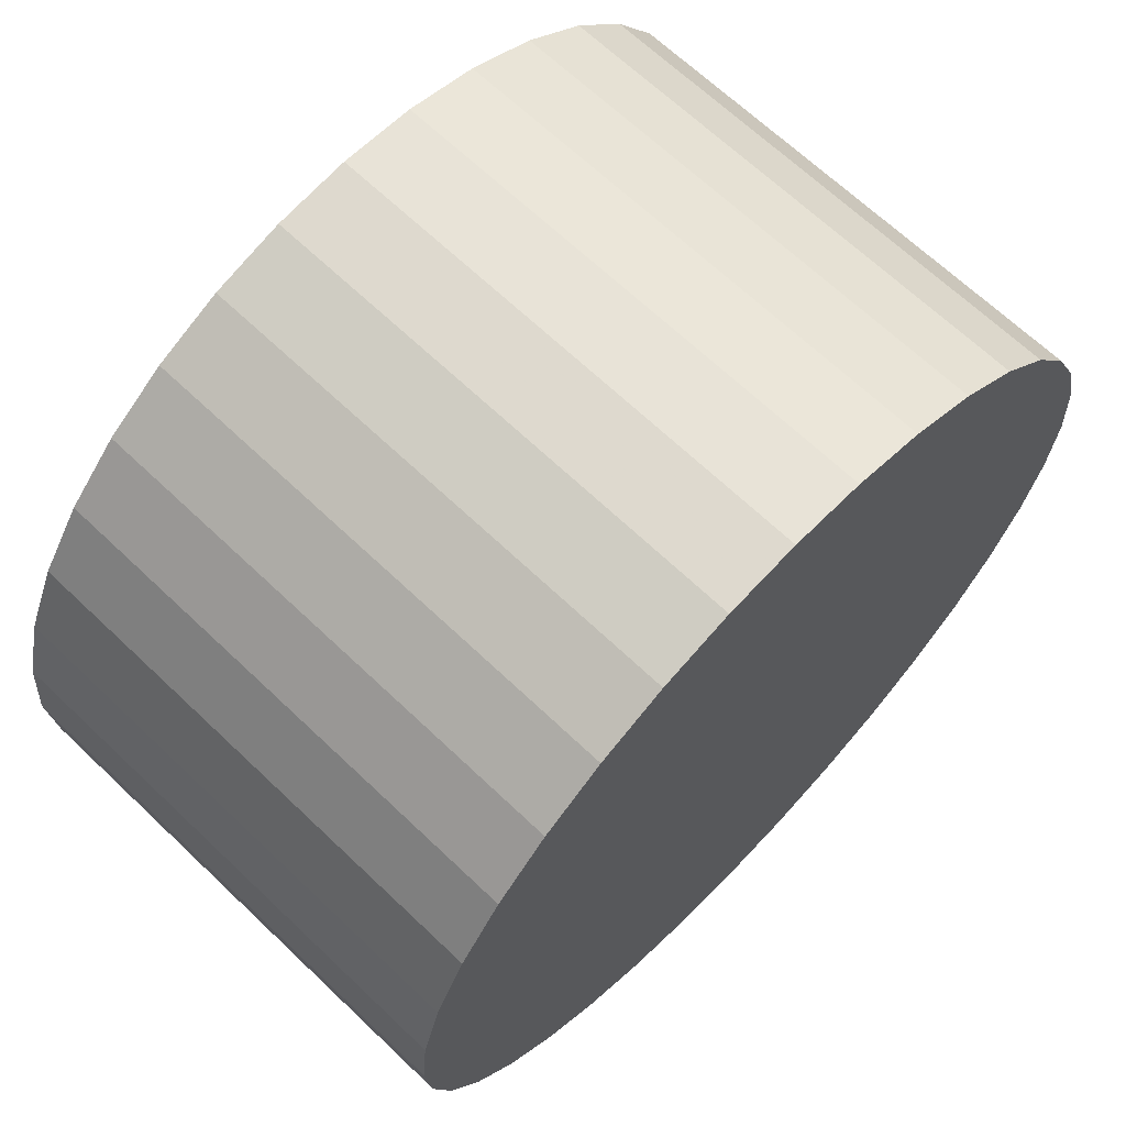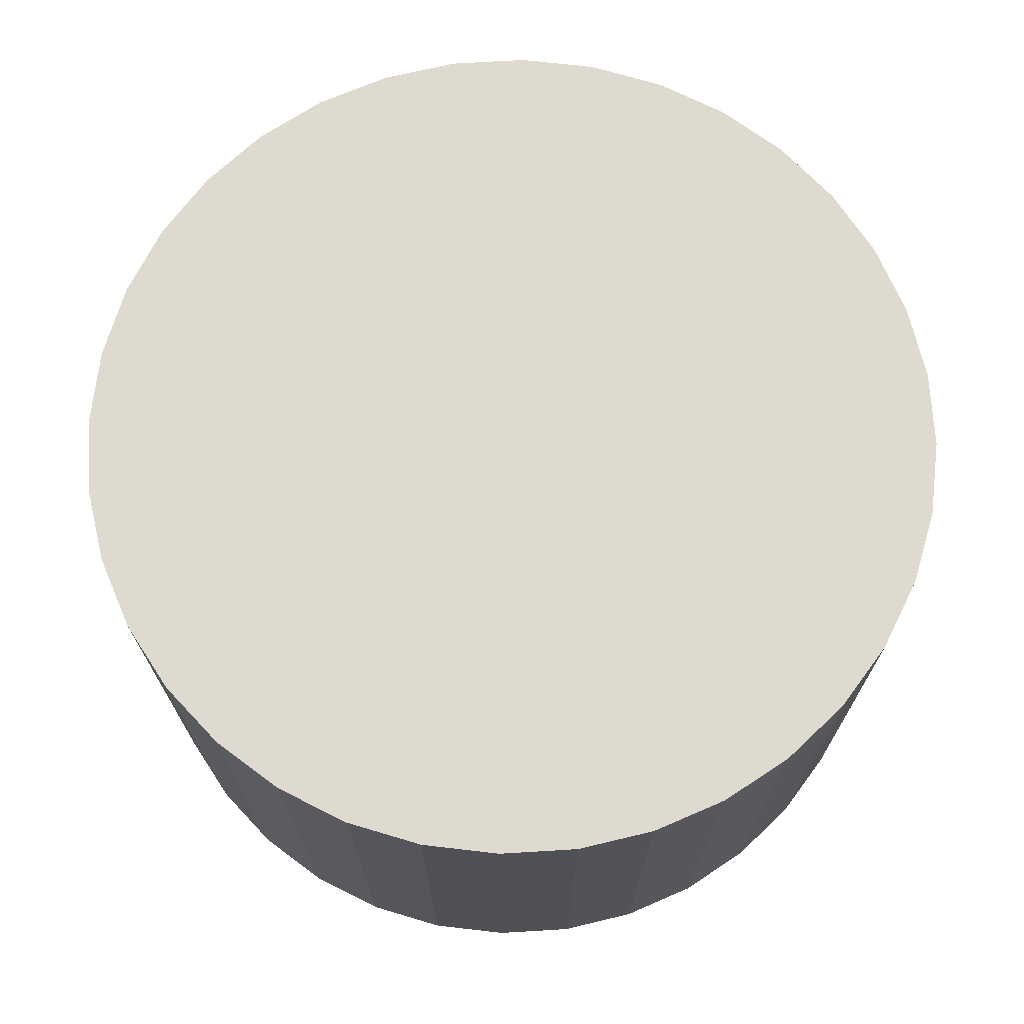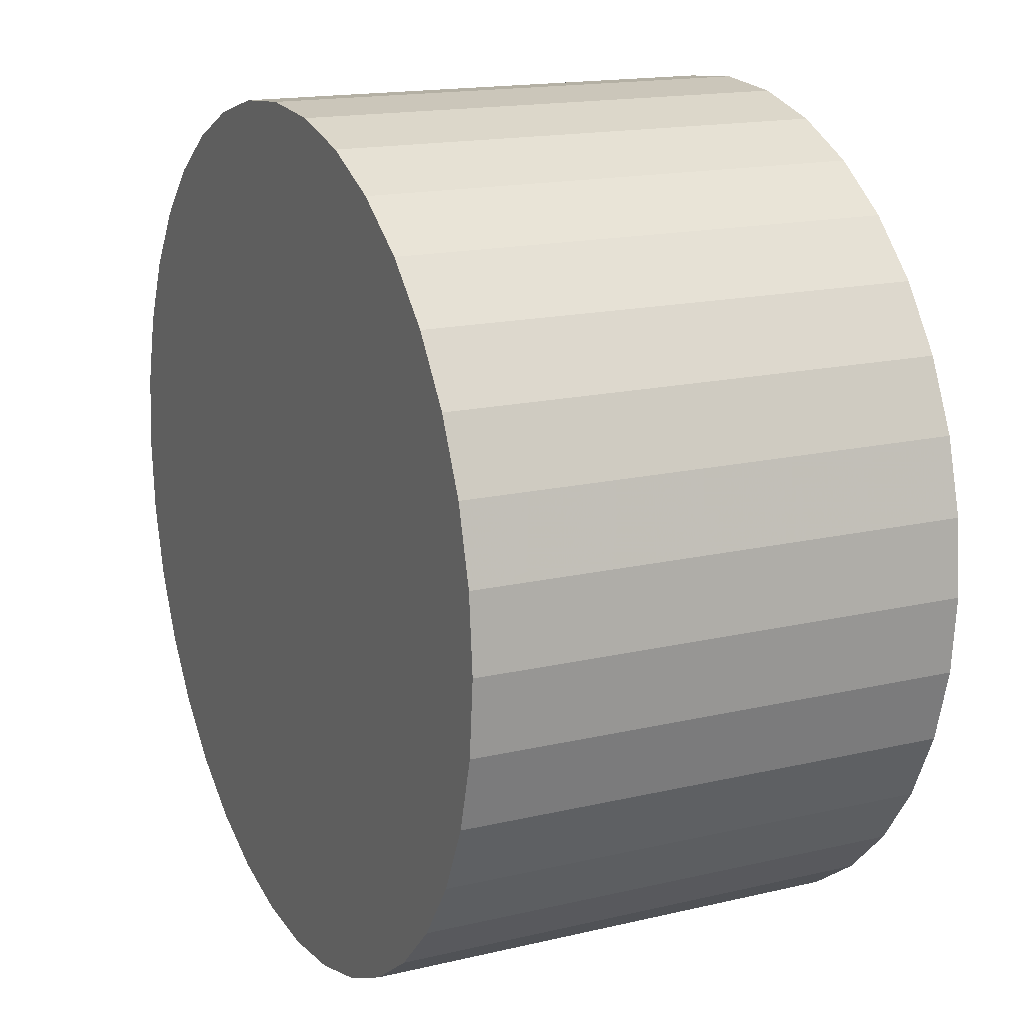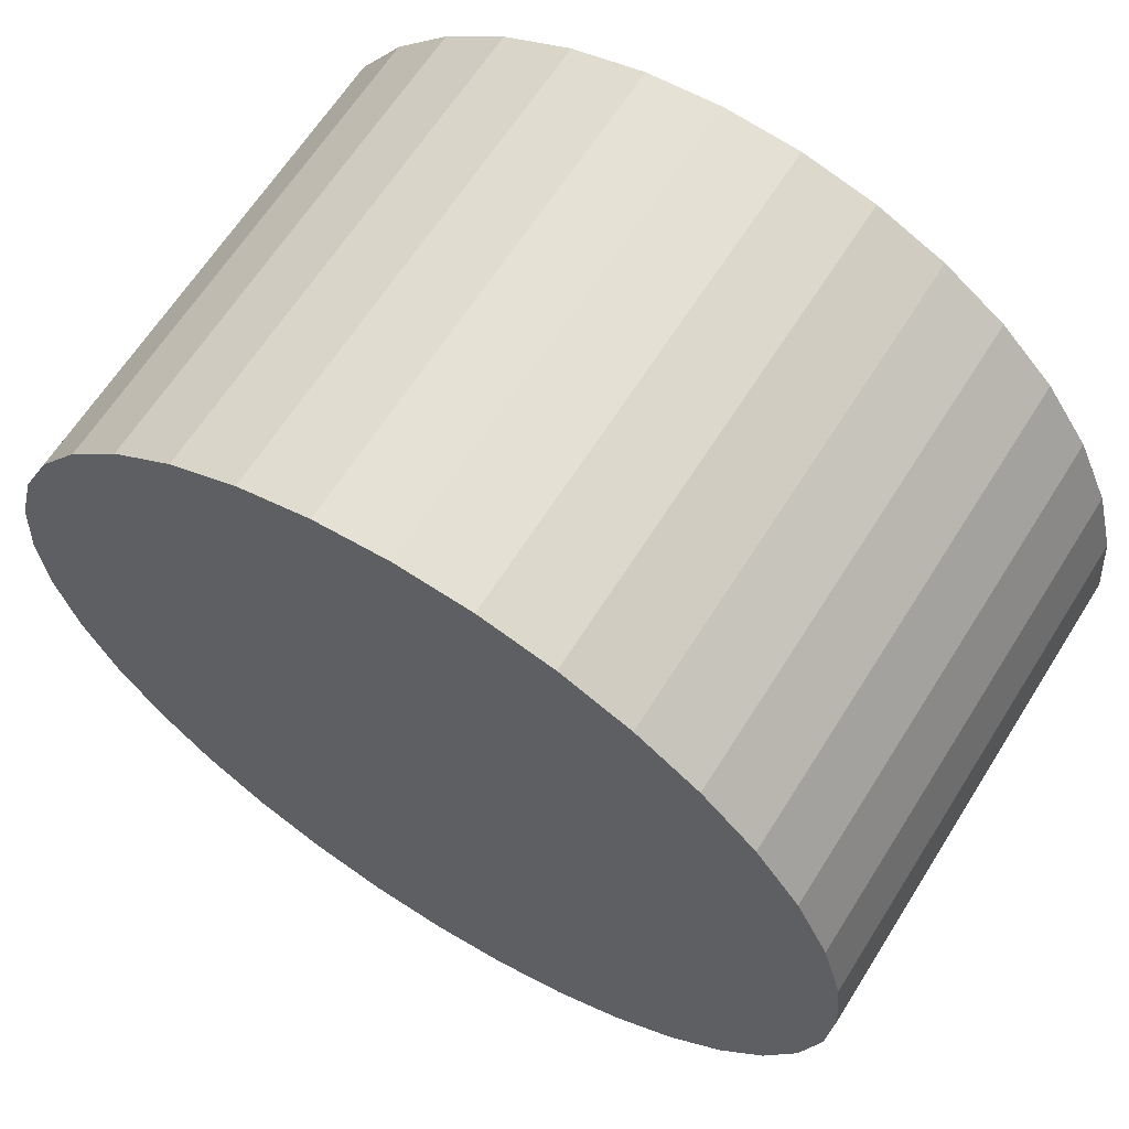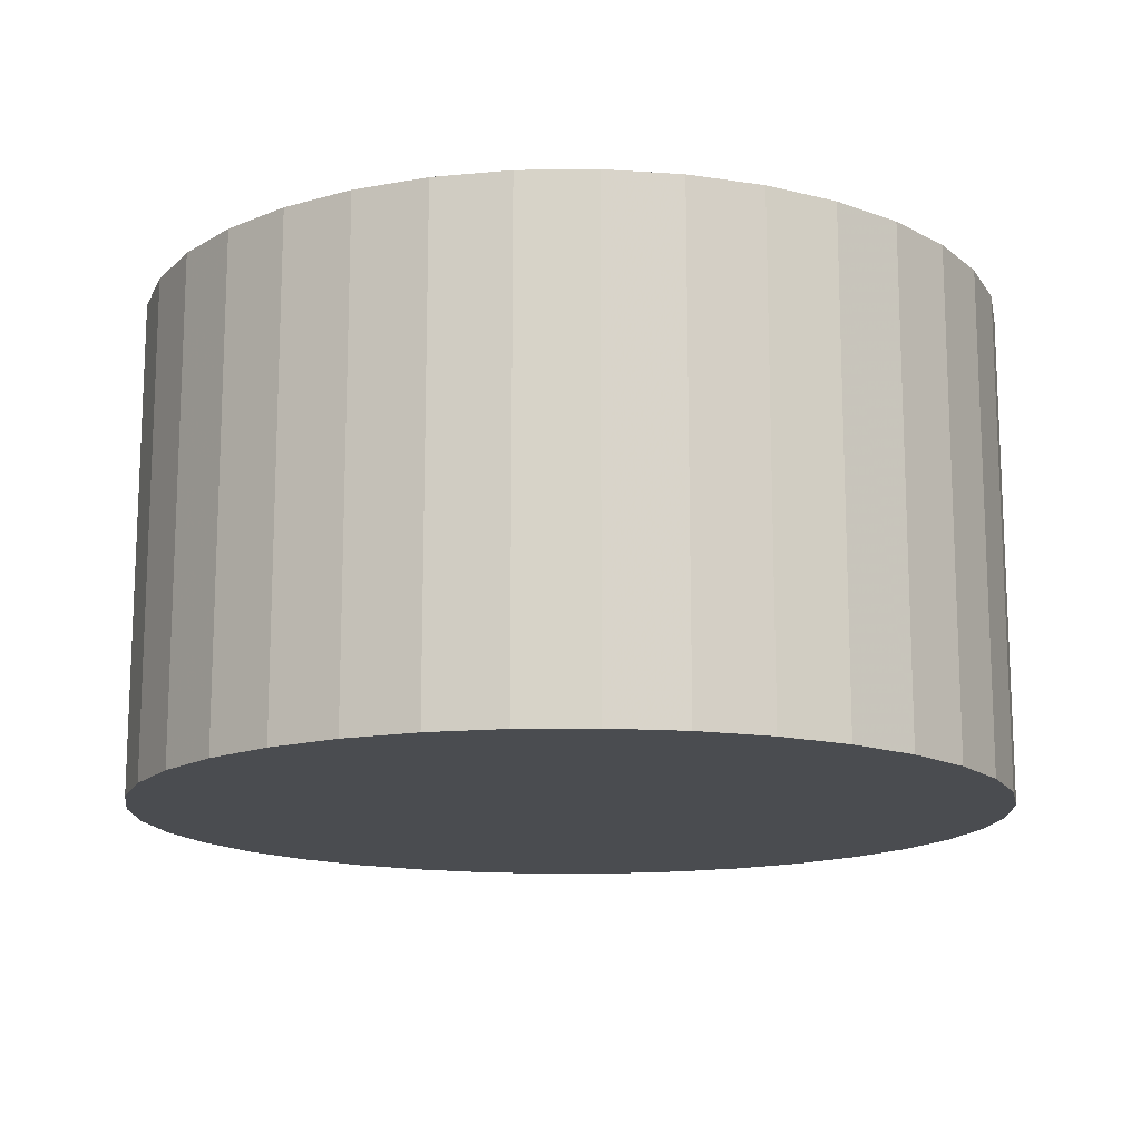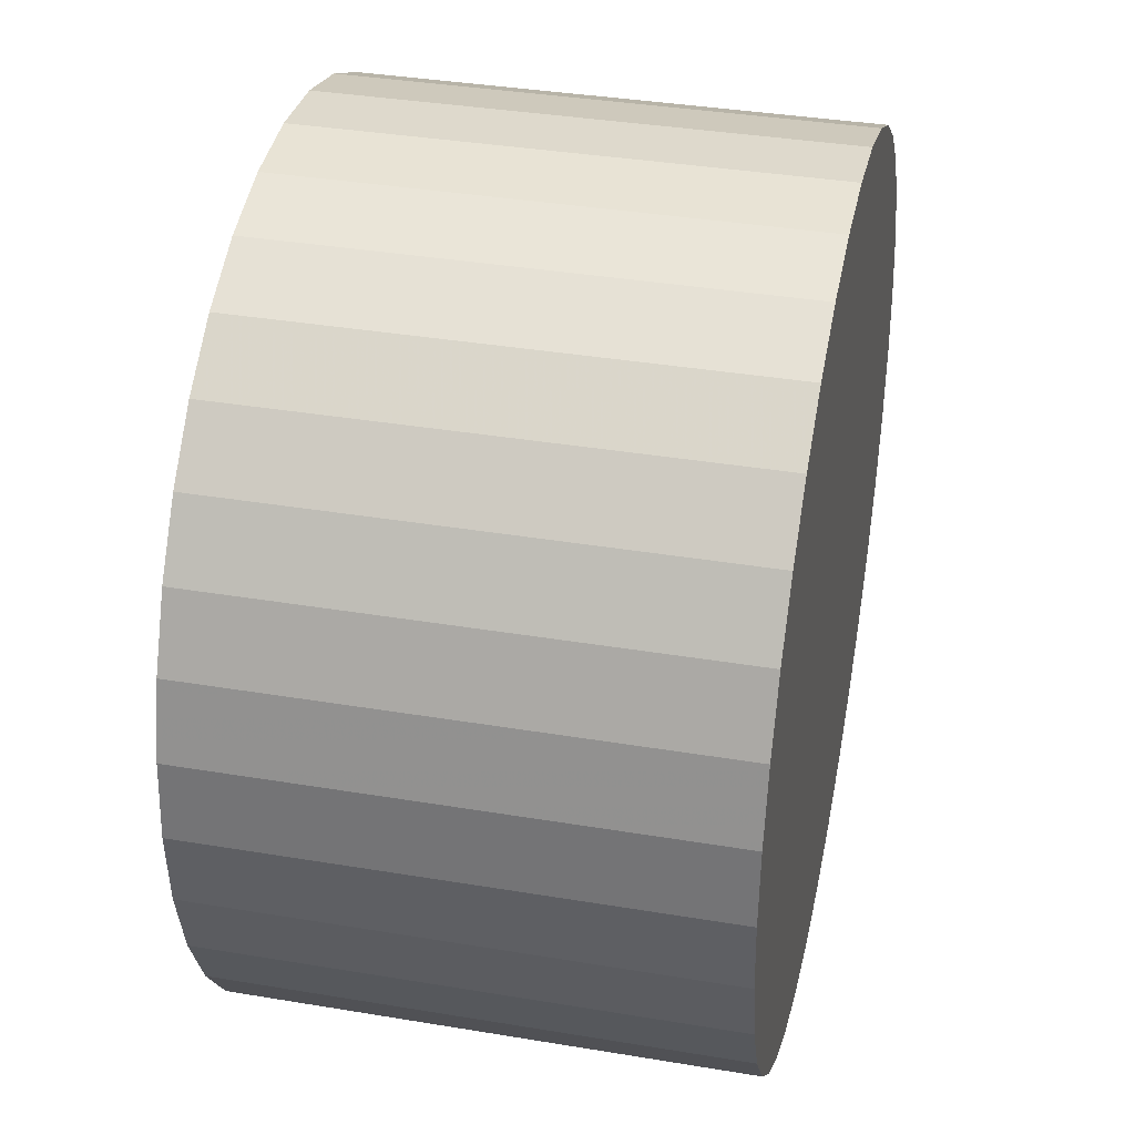
<metadata>
{"format":"obj","ext":"obj","renderer":"f3d","projection":"perspective","resolution":1024,"background":"white","views":[{"elev":66.8,"azim":-46.3,"up":"+Z"},{"elev":70.8,"azim":-128.4,"up":"+Y"},{"elev":16.3,"azim":-115.9,"up":"+Z"},{"elev":64.0,"azim":32.1,"up":"+Z"},{"elev":-14.7,"azim":36.6,"up":"+Y"},{"elev":36.8,"azim":102.2,"up":"+Z"}]}
</metadata>
<code>
v -269 -53.81 228
v -269 141.2 228
v -98 -53.81 228
v -98 141.2 228
v -100.6 -53.81 198.3
v -100.6 141.2 198.3
v -108.3 -53.81 169.5
v -108.3 141.2 169.5
v -120.9 -53.81 142.5
v -120.9 141.2 142.5
v -138 -53.81 118.1
v -138 141.2 118.1
v -159.1 -53.81 97.01
v -159.1 141.2 97.01
v -183.5 -53.81 79.91
v -183.5 141.2 79.91
v -210.5 -53.81 67.31
v -210.5 141.2 67.31
v -239.3 -53.81 59.6
v -239.3 141.2 59.6
v -269 -53.81 57
v -269 141.2 57
v -298.7 -53.81 59.6
v -298.7 141.2 59.6
v -327.5 -53.81 67.31
v -327.5 141.2 67.31
v -354.5 -53.81 79.91
v -354.5 141.2 79.91
v -378.9 -53.81 97.01
v -378.9 141.2 97.01
v -400 -53.81 118.1
v -400 141.2 118.1
v -417.1 -53.81 142.5
v -417.1 141.2 142.5
v -429.7 -53.81 169.5
v -429.7 141.2 169.5
v -437.4 -53.81 198.3
v -437.4 141.2 198.3
v -440 -53.81 228
v -440 141.2 228
v -437.4 -53.81 257.7
v -437.4 141.2 257.7
v -429.7 -53.81 286.5
v -429.7 141.2 286.5
v -417.1 -53.81 313.5
v -417.1 141.2 313.5
v -400 -53.81 337.9
v -400 141.2 337.9
v -378.9 -53.81 359
v -378.9 141.2 359
v -354.5 -53.81 376.1
v -354.5 141.2 376.1
v -327.5 -53.81 388.7
v -327.5 141.2 388.7
v -298.7 -53.81 396.4
v -298.7 141.2 396.4
v -269 -53.81 399
v -269 141.2 399
v -239.3 -53.81 396.4
v -239.3 141.2 396.4
v -210.5 -53.81 388.7
v -210.5 141.2 388.7
v -183.5 -53.81 376.1
v -183.5 141.2 376.1
v -159.1 -53.81 359
v -159.1 141.2 359
v -138 -53.81 337.9
v -138 141.2 337.9
v -120.9 -53.81 313.5
v -120.9 141.2 313.5
v -108.3 -53.81 286.5
v -108.3 141.2 286.5
v -100.6 -53.81 257.7
v -100.6 141.2 257.7
o stagesurface
f 5 3 1
f 5 6 4 3
f 6 2 4
f 7 5 1
f 7 8 6 5
f 8 2 6
f 9 7 1
f 9 10 8 7
f 10 2 8
f 11 9 1
f 11 12 10 9
f 12 2 10
f 13 11 1
f 13 14 12 11
f 14 2 12
f 15 13 1
f 15 16 14 13
f 16 2 14
f 17 15 1
f 17 18 16 15
f 18 2 16
f 19 17 1
f 19 20 18 17
f 20 2 18
f 21 19 1
f 21 22 20 19
f 22 2 20
f 23 21 1
f 23 24 22 21
f 24 2 22
f 25 23 1
f 25 26 24 23
f 26 2 24
f 27 25 1
f 27 28 26 25
f 28 2 26
f 29 27 1
f 29 30 28 27
f 30 2 28
f 31 29 1
f 31 32 30 29
f 32 2 30
f 33 31 1
f 33 34 32 31
f 34 2 32
f 35 33 1
f 35 36 34 33
f 36 2 34
f 37 35 1
f 37 38 36 35
f 38 2 36
f 39 37 1
f 39 40 38 37
f 40 2 38
f 41 39 1
f 41 42 40 39
f 42 2 40
f 43 41 1
f 43 44 42 41
f 44 2 42
f 45 43 1
f 45 46 44 43
f 46 2 44
f 47 45 1
f 47 48 46 45
f 48 2 46
f 49 47 1
f 49 50 48 47
f 50 2 48
f 51 49 1
f 51 52 50 49
f 52 2 50
f 53 51 1
f 53 54 52 51
f 54 2 52
f 55 53 1
f 55 56 54 53
f 56 2 54
f 57 55 1
f 57 58 56 55
f 58 2 56
f 59 57 1
f 59 60 58 57
f 60 2 58
f 61 59 1
f 61 62 60 59
f 62 2 60
f 63 61 1
f 63 64 62 61
f 64 2 62
f 65 63 1
f 65 66 64 63
f 66 2 64
f 67 65 1
f 67 68 66 65
f 68 2 66
f 69 67 1
f 69 70 68 67
f 70 2 68
f 71 69 1
f 71 72 70 69
f 72 2 70
f 73 71 1
f 73 74 72 71
f 74 2 72
f 3 73 1
f 3 4 74 73
f 4 2 74

</code>
